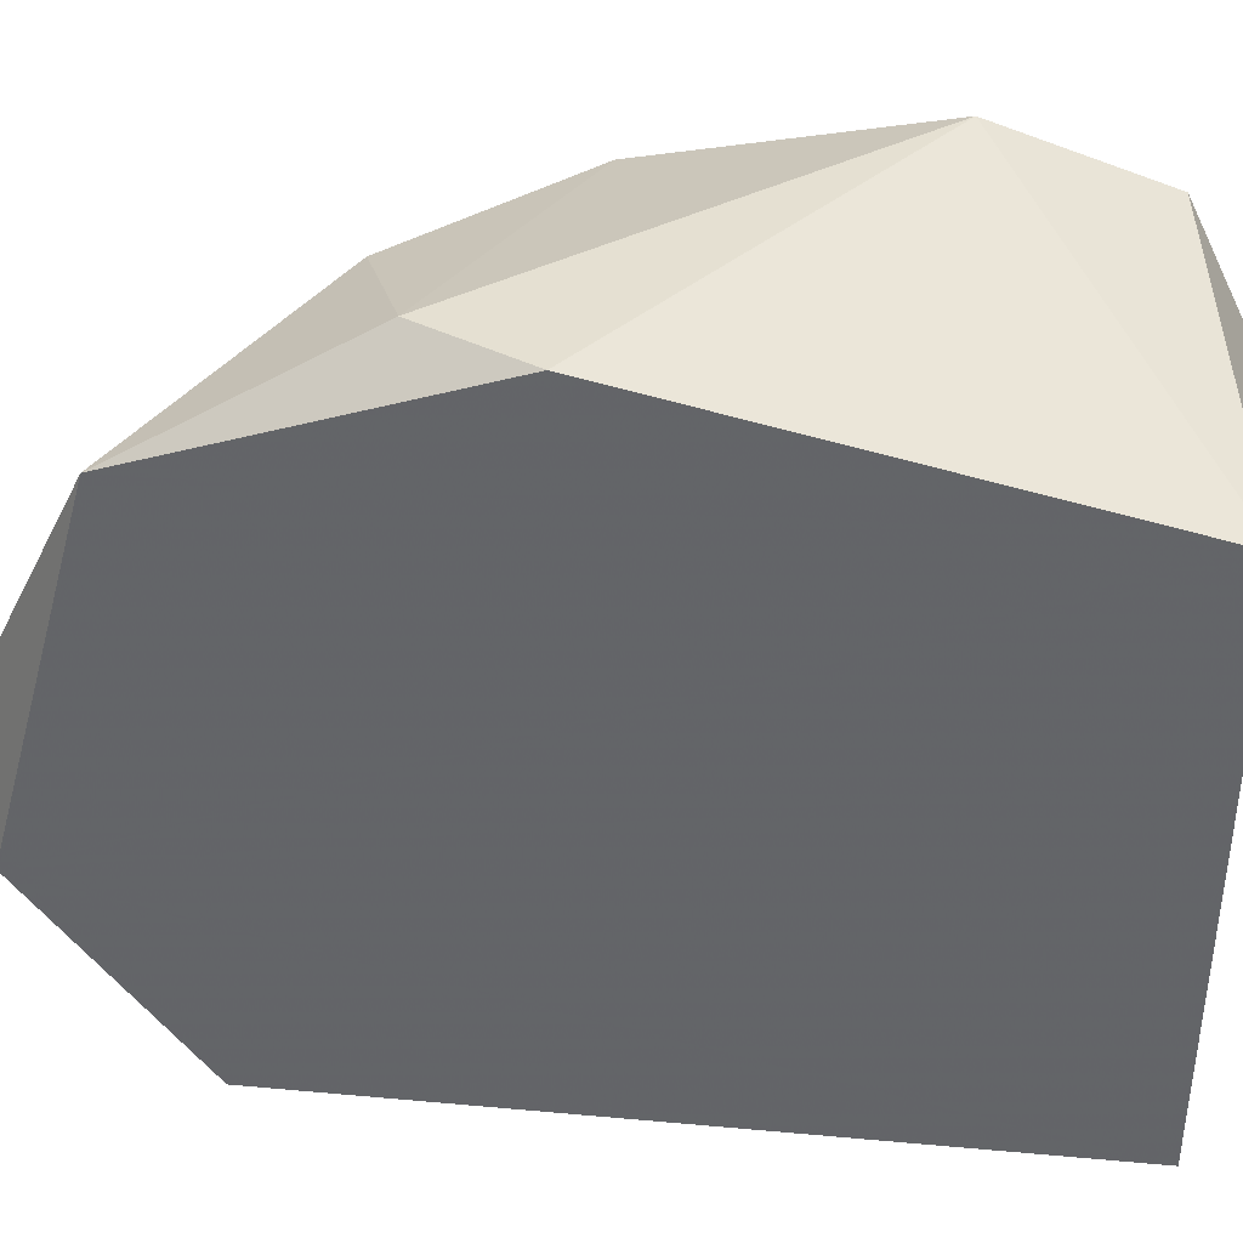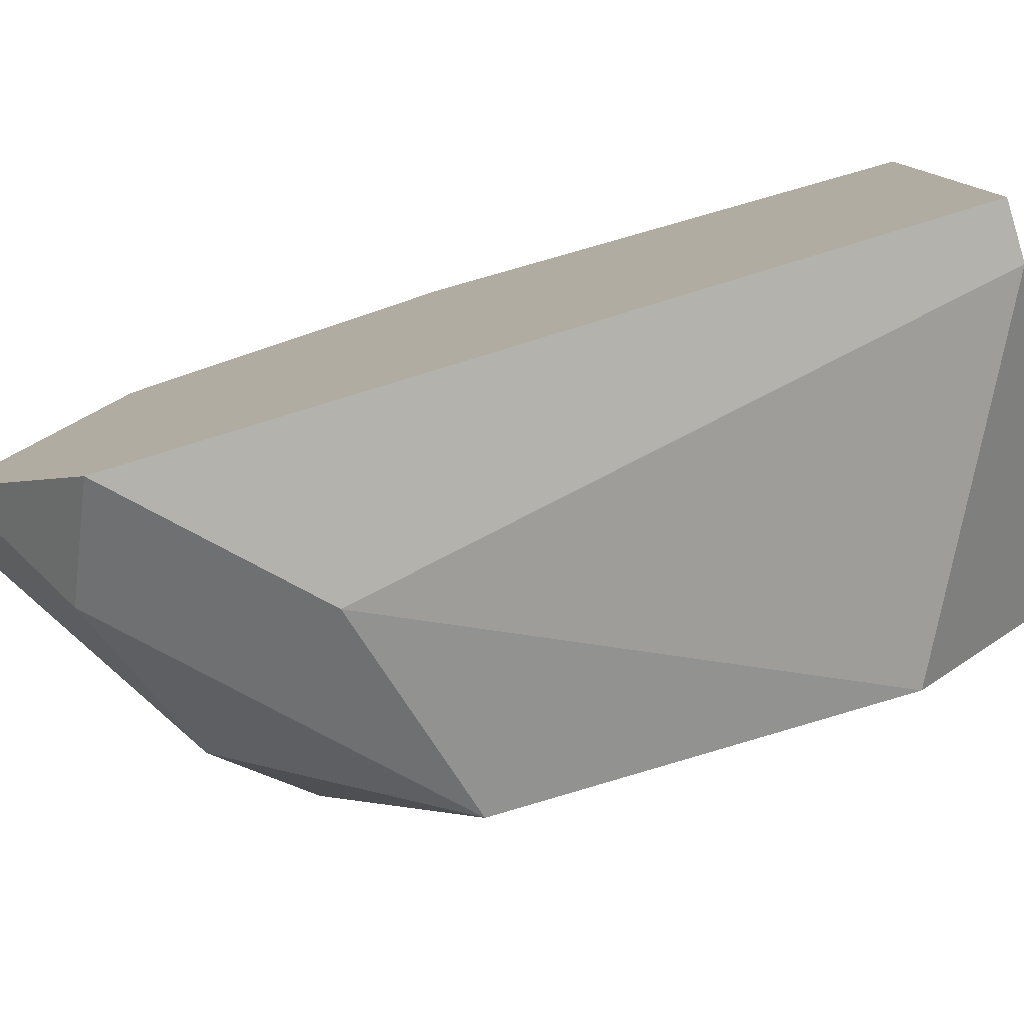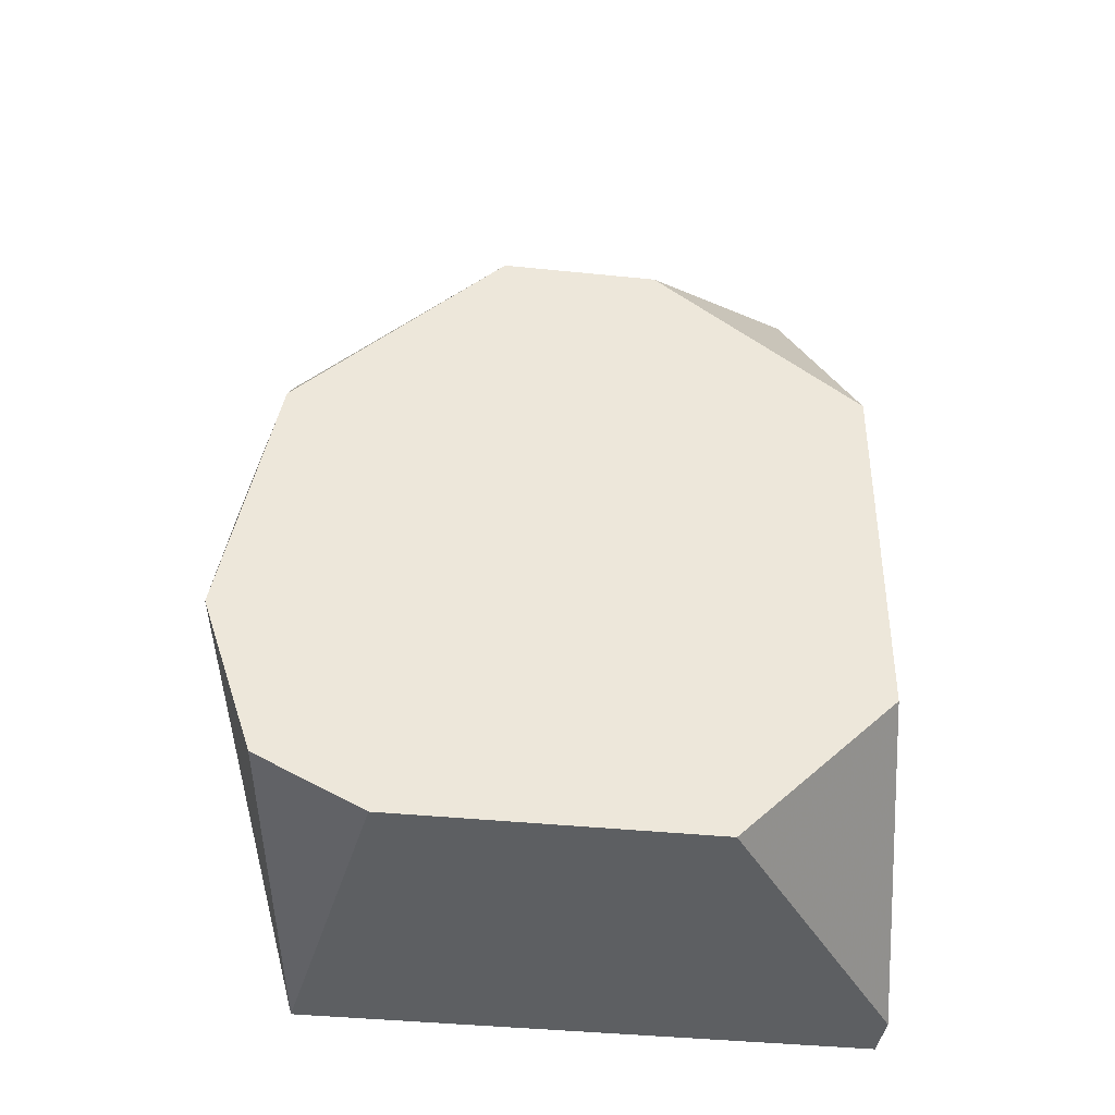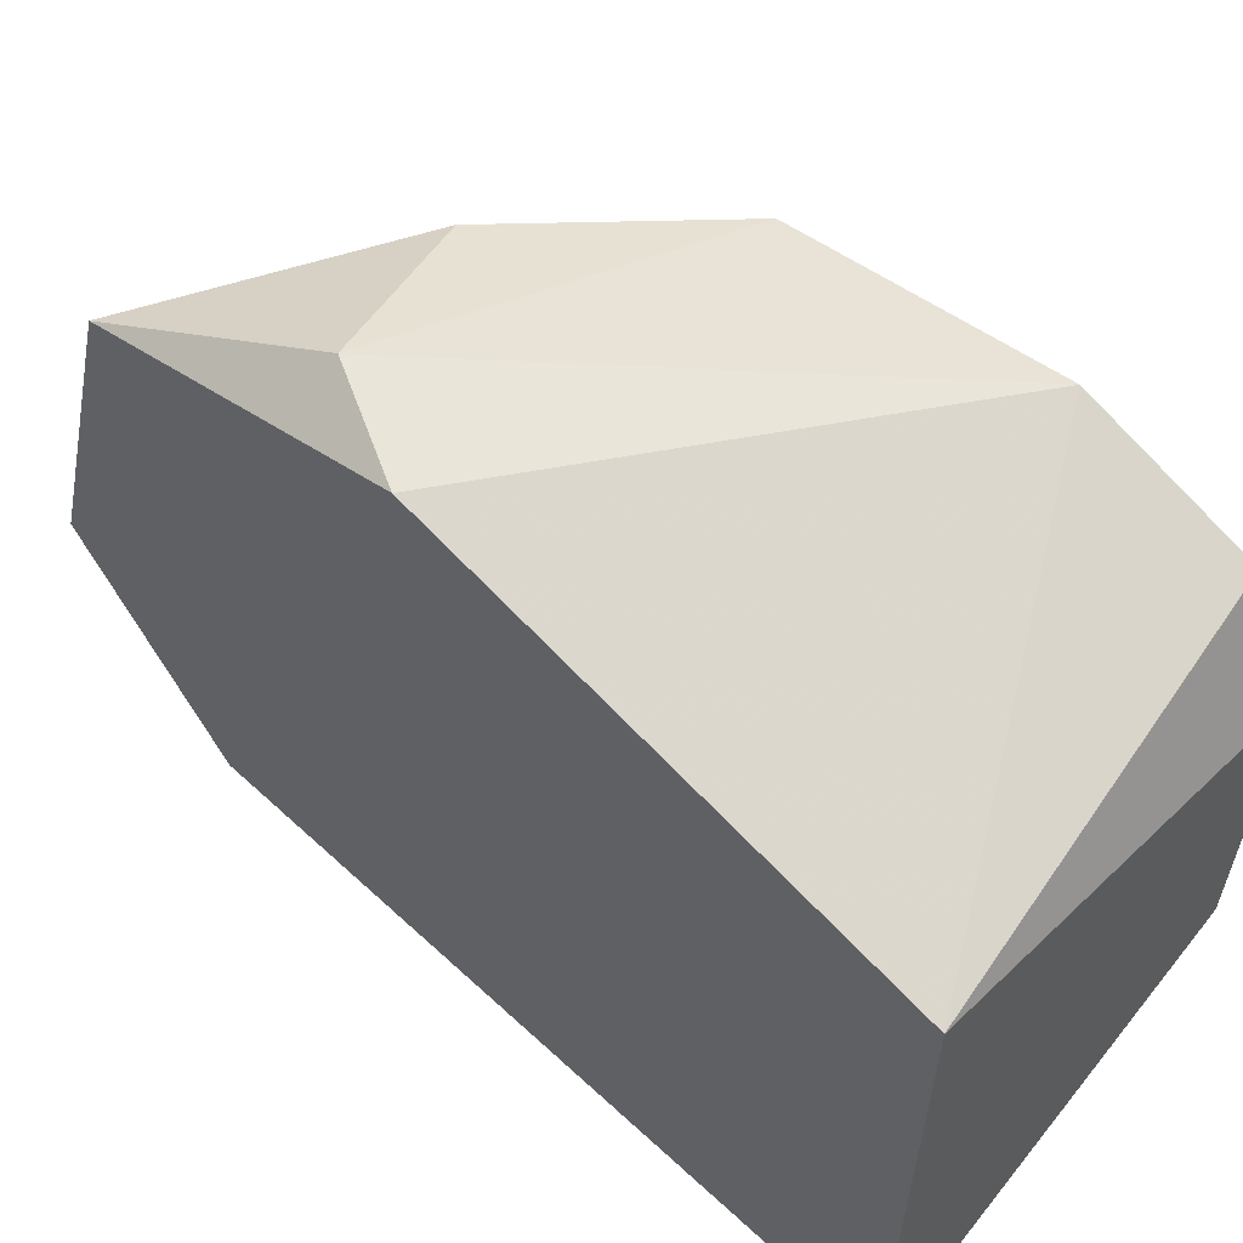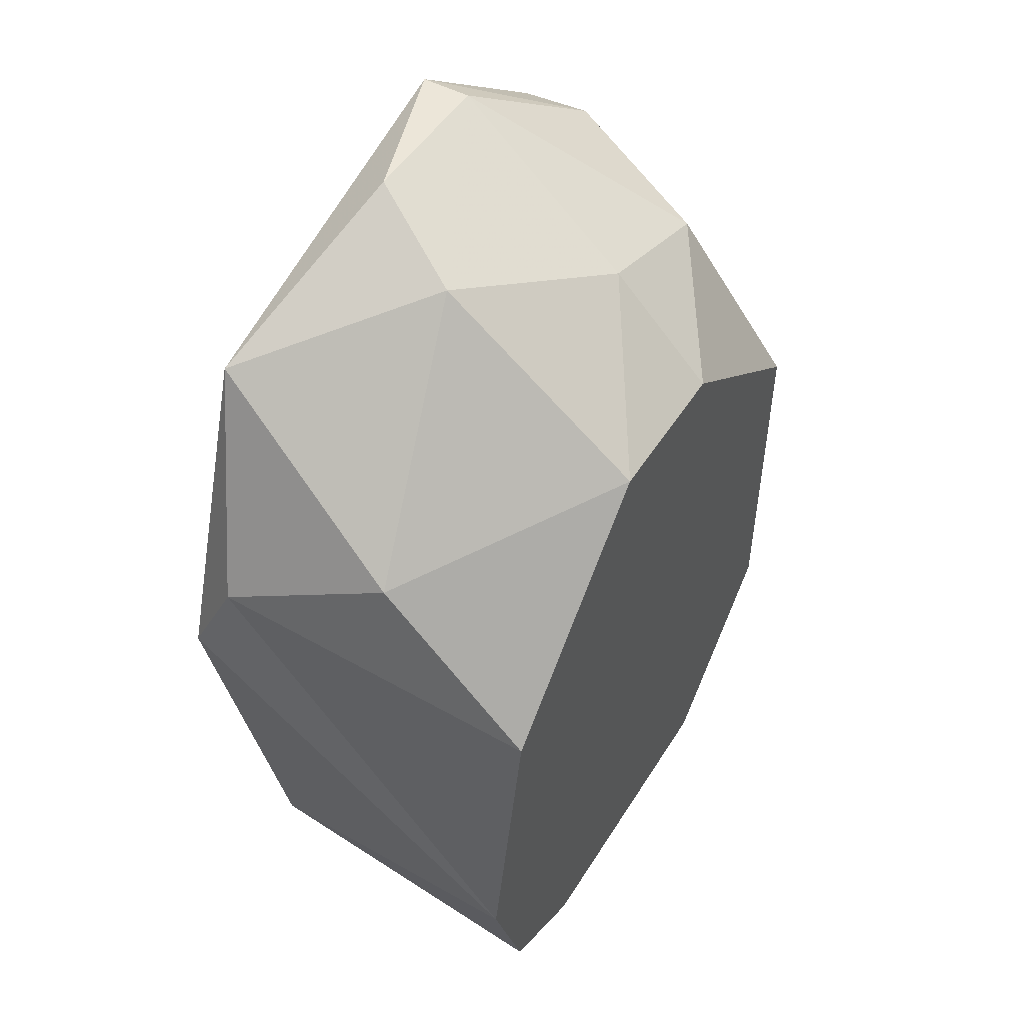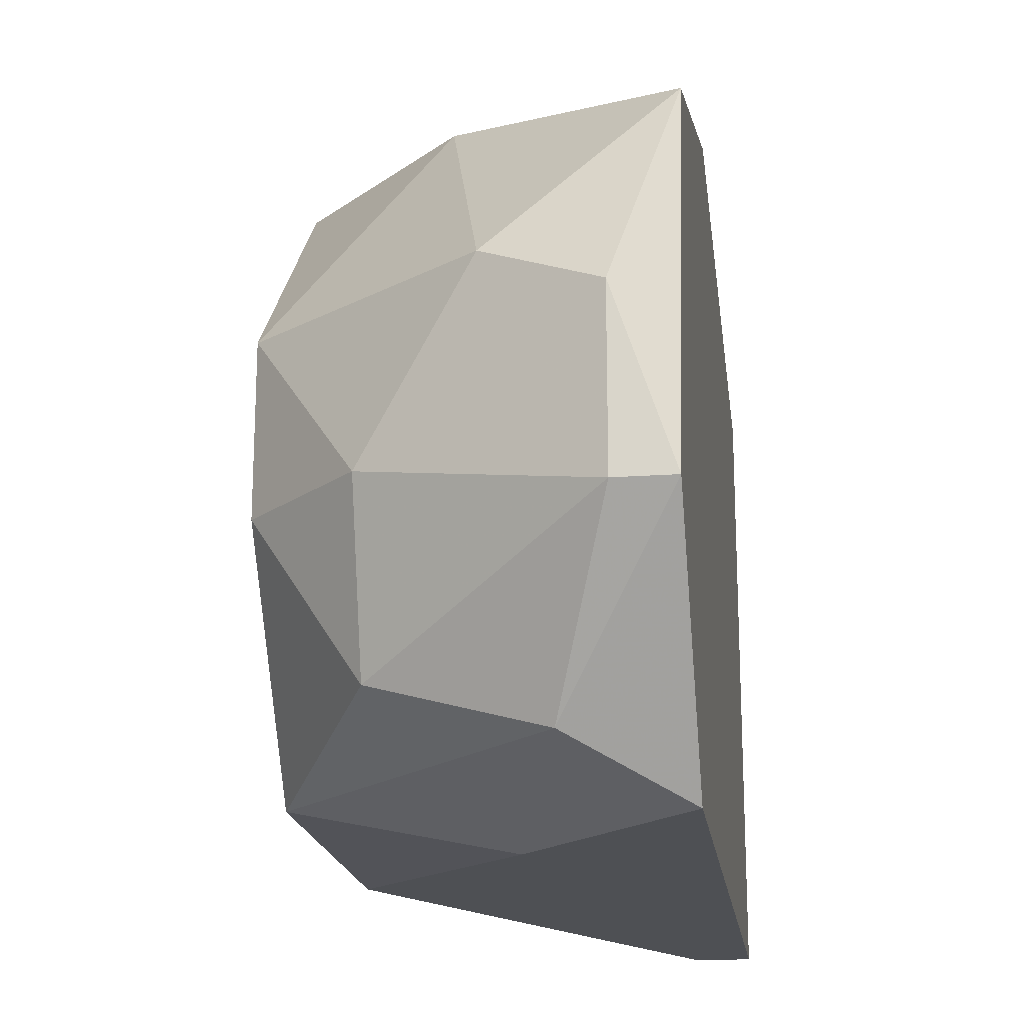
<metadata>
{"format":"obj","ext":"obj","renderer":"f3d","projection":"perspective","resolution":1024,"background":"white","views":[{"elev":37.8,"azim":-83.4,"up":"+Z"},{"elev":-79.4,"azim":-73.1,"up":"+Z"},{"elev":-39.5,"azim":82.7,"up":"+Y"},{"elev":58.3,"azim":-46.4,"up":"+Z"},{"elev":49.5,"azim":30.9,"up":"+Y"},{"elev":-18.9,"azim":-172.2,"up":"+Z"}]}
</metadata>
<code>
v 0.01575 1.523 -0.07464
v 0.01171 1.523 -0.04835
v 0.01777 1.525 -0.05038
v 0.02384 1.5 -0.05442
v 0.009685 1.5 -0.07464
v 0.02384 1.521 -0.07262
v 0.009685 1.535 -0.06655
v 0.009685 1.5 -0.0524
v 0.02384 1.527 -0.05847
v 0.02384 1.506 -0.07262
v 0.02384 1.508 -0.04835
v 0.009685 1.531 -0.0524
v 0.009685 1.529 -0.07464
v 0.0198 1.529 -0.0706
v 0.02384 1.5 -0.06655
v 0.01575 1.533 -0.05847
v 0.009685 1.519 -0.04835
v 0.02384 1.519 -0.05038
v 0.02384 1.502 -0.05038
v 0.0198 1.531 -0.06453
v 0.02384 1.527 -0.06453
v 0.01171 1.5 -0.07464
v 0.01373 1.531 -0.07262
v 0.01171 1.535 -0.06049
v 0.01171 1.535 -0.06655
f 24 16 25
f 5 4 8
f 7 5 8
f 4 6 9
f 1 6 10
f 6 4 10
f 4 9 11
f 2 3 12
f 7 8 12
f 1 5 13
f 6 1 13
f 5 7 13
f 4 5 15
f 10 4 15
f 3 9 16
f 12 3 16
f 11 2 17
f 8 11 17
f 2 12 17
f 12 8 17
f 3 2 18
f 9 3 18
f 2 11 18
f 11 9 18
f 8 4 19
f 11 8 19
f 4 11 19
f 16 9 20
f 9 6 21
f 6 14 21
f 14 20 21
f 20 9 21
f 5 1 22
f 1 10 22
f 15 5 22
f 10 15 22
f 6 13 23
f 13 7 23
f 14 6 23
f 7 12 24
f 12 16 24
f 20 14 25
f 16 20 25
f 23 7 25
f 14 23 25
f 7 24 25

</code>
